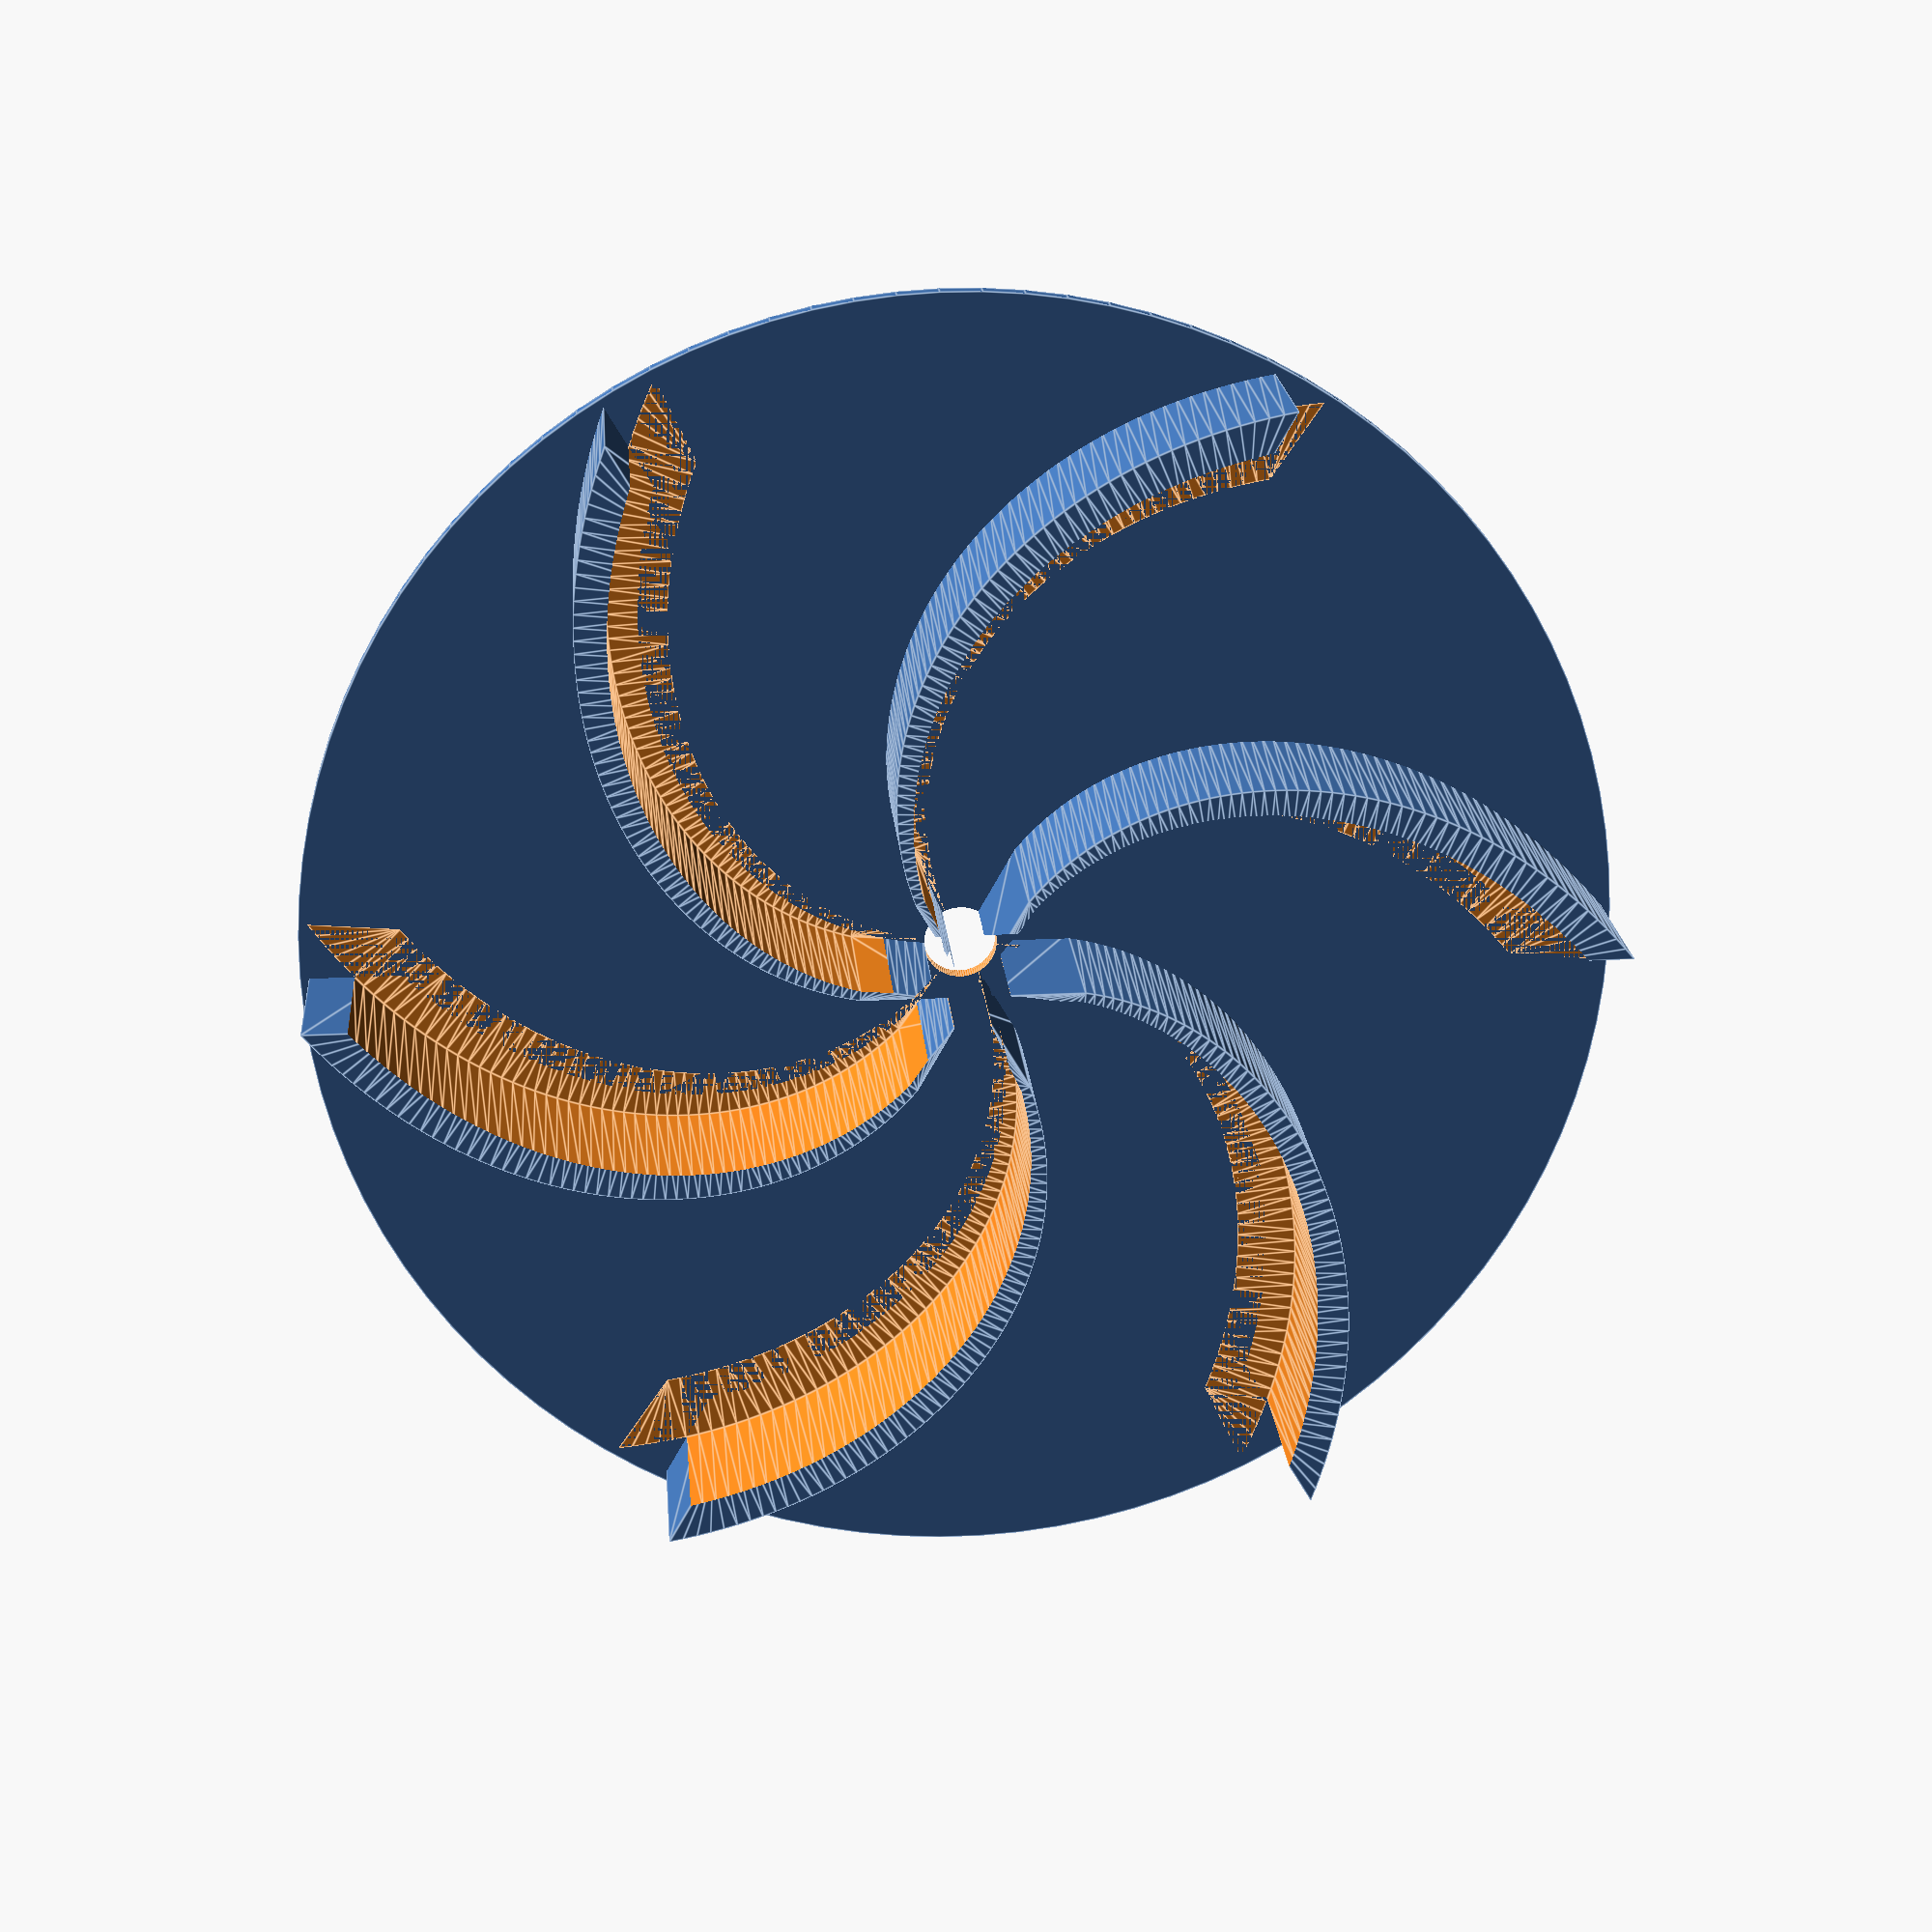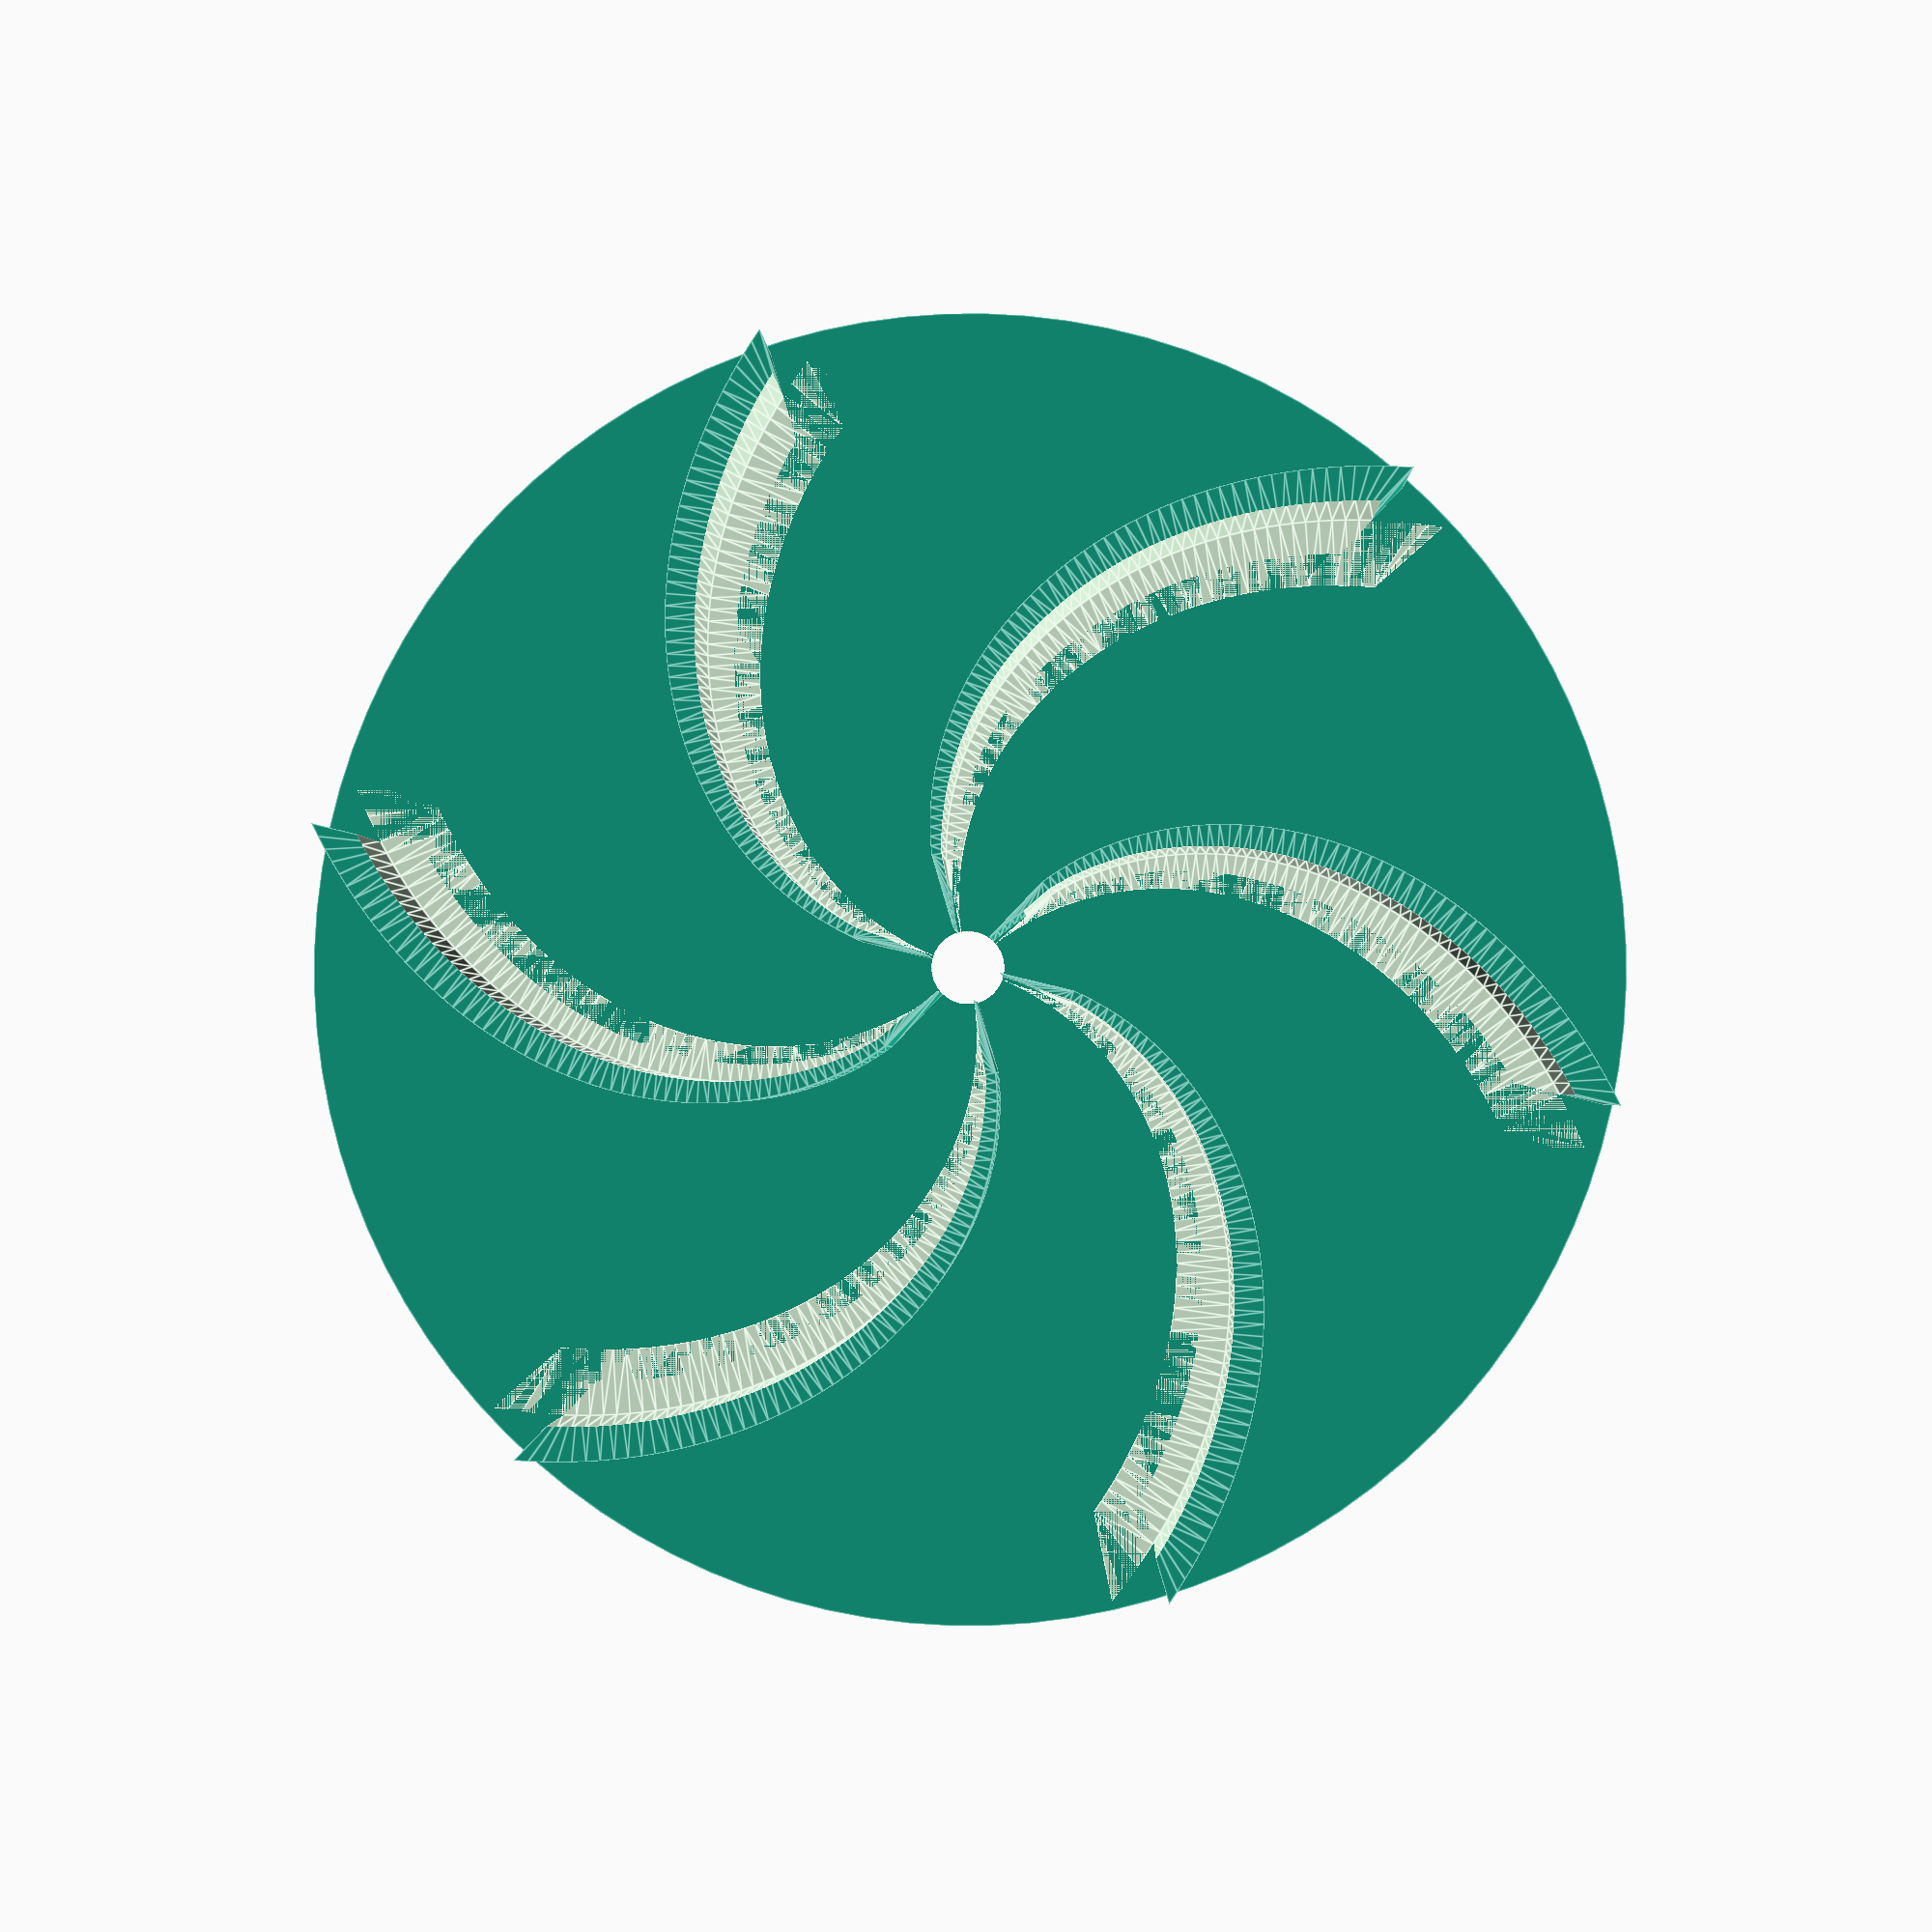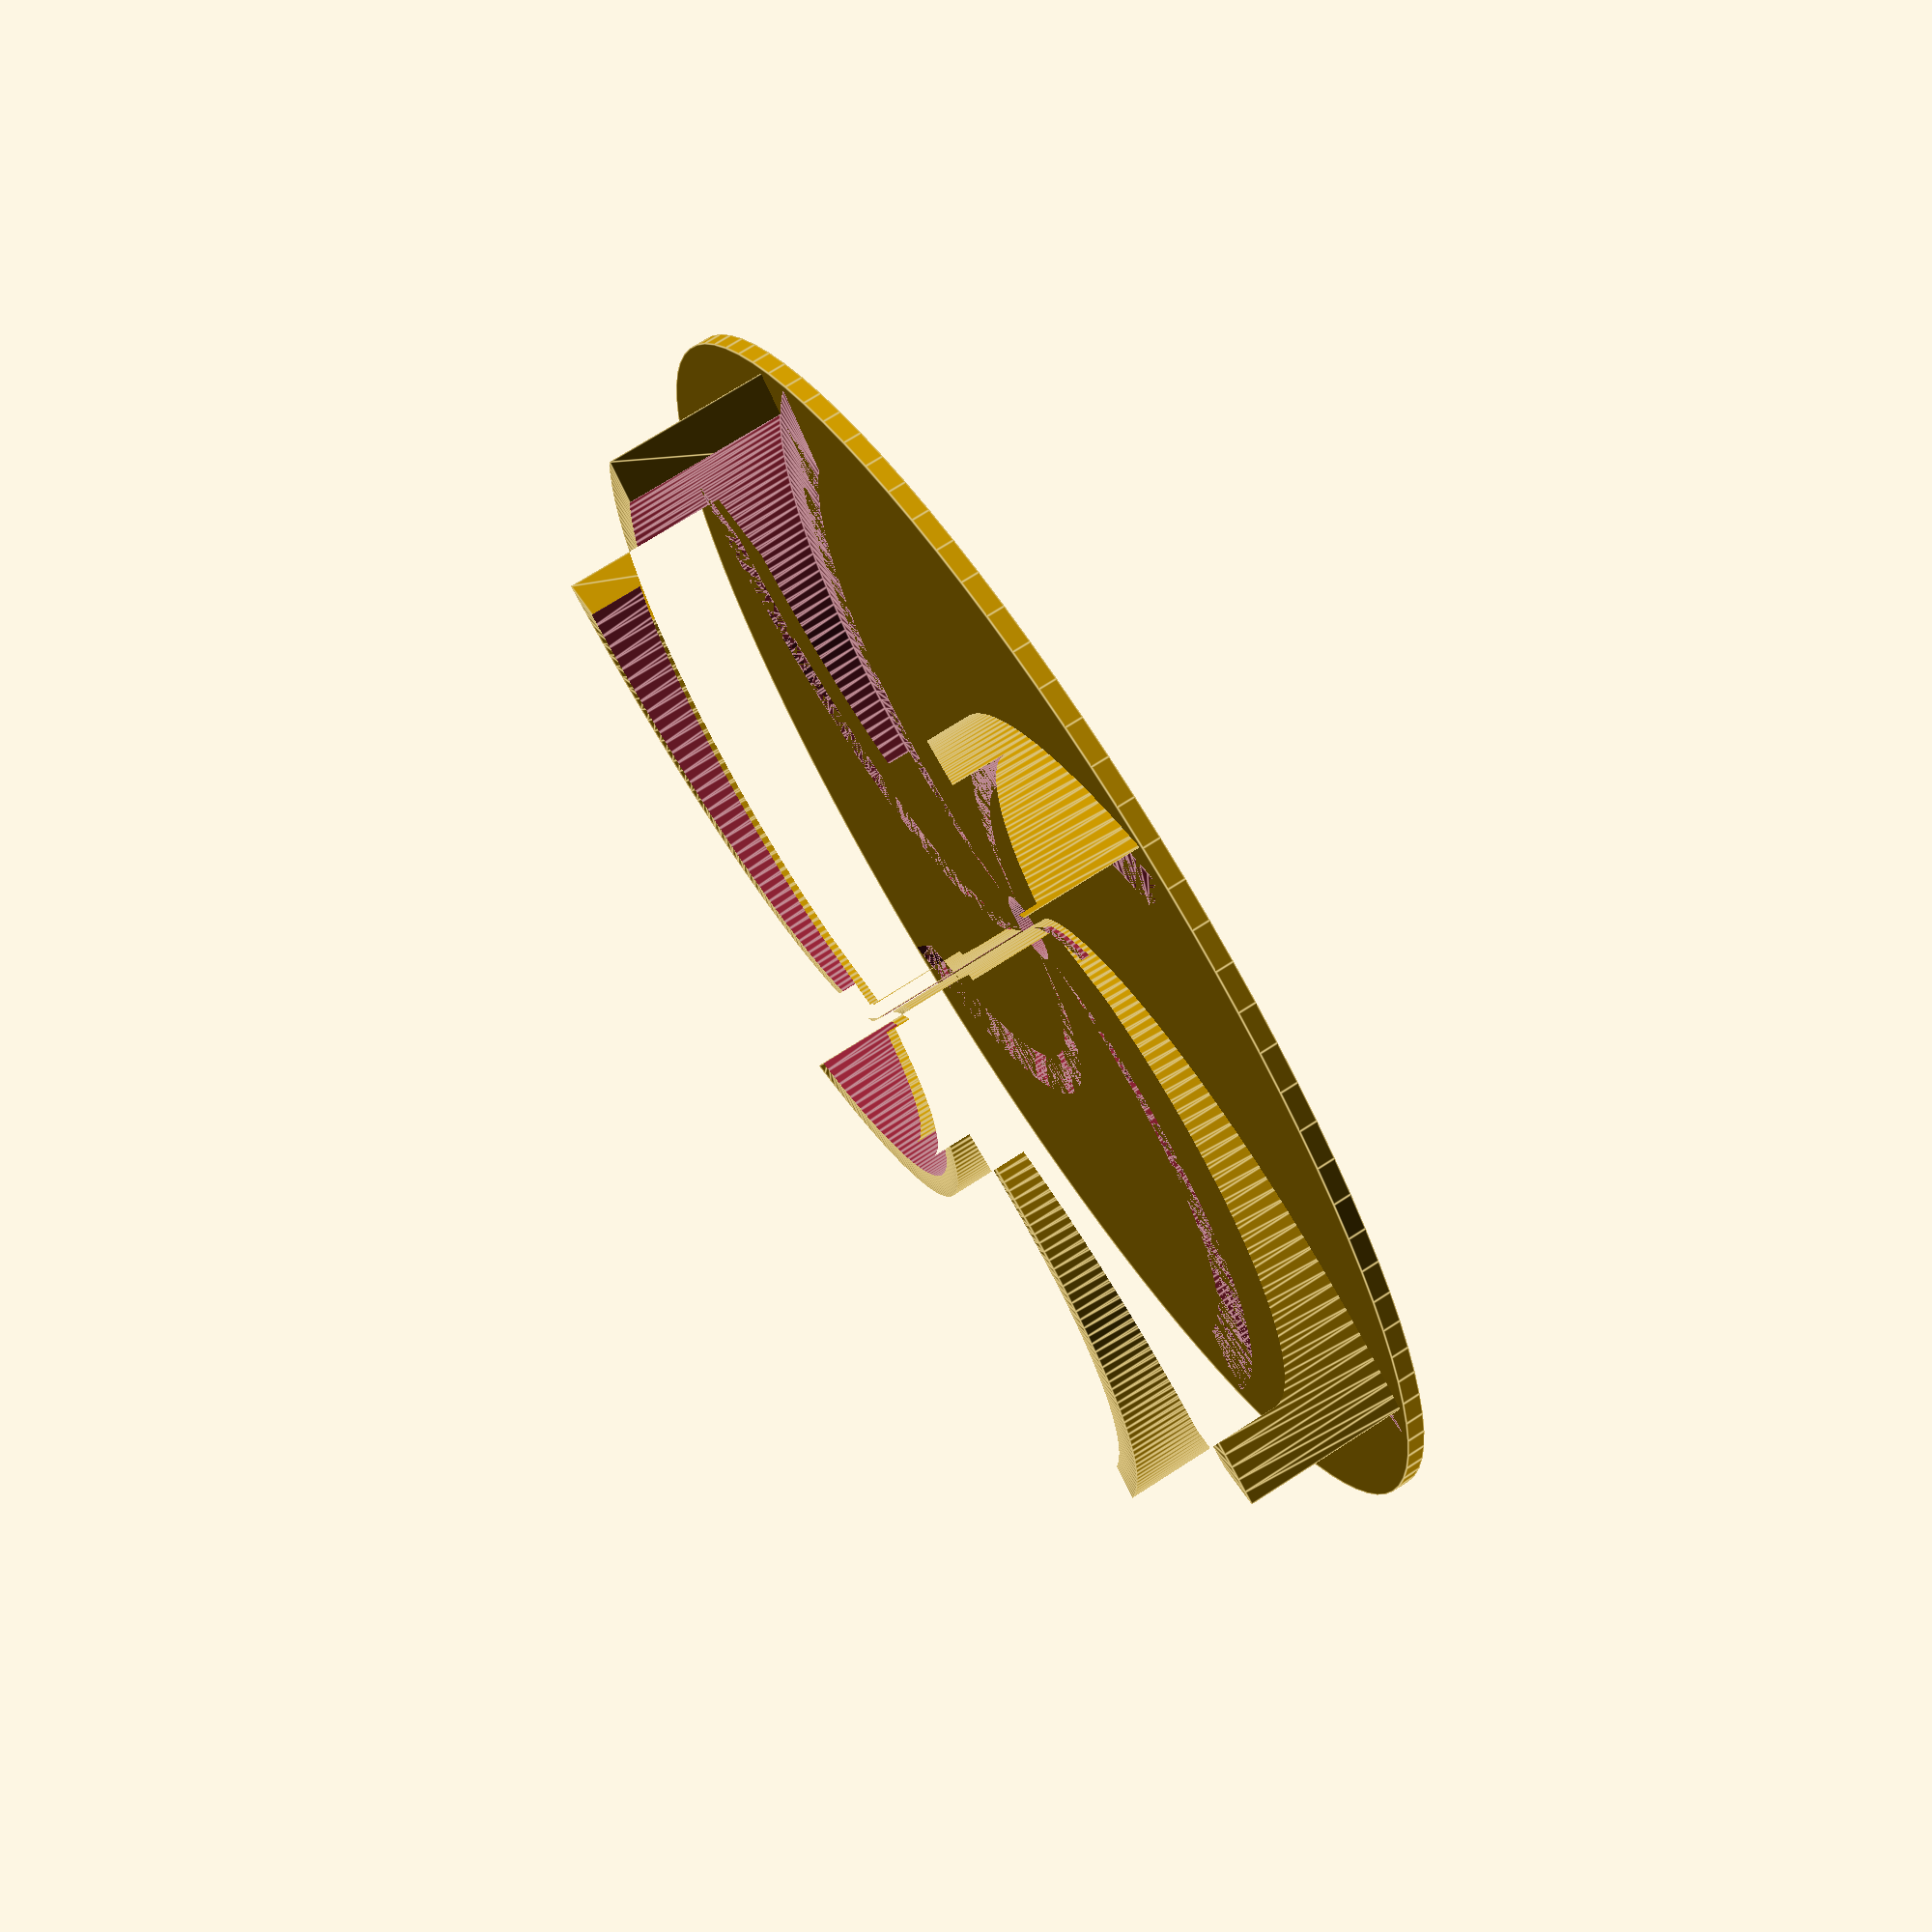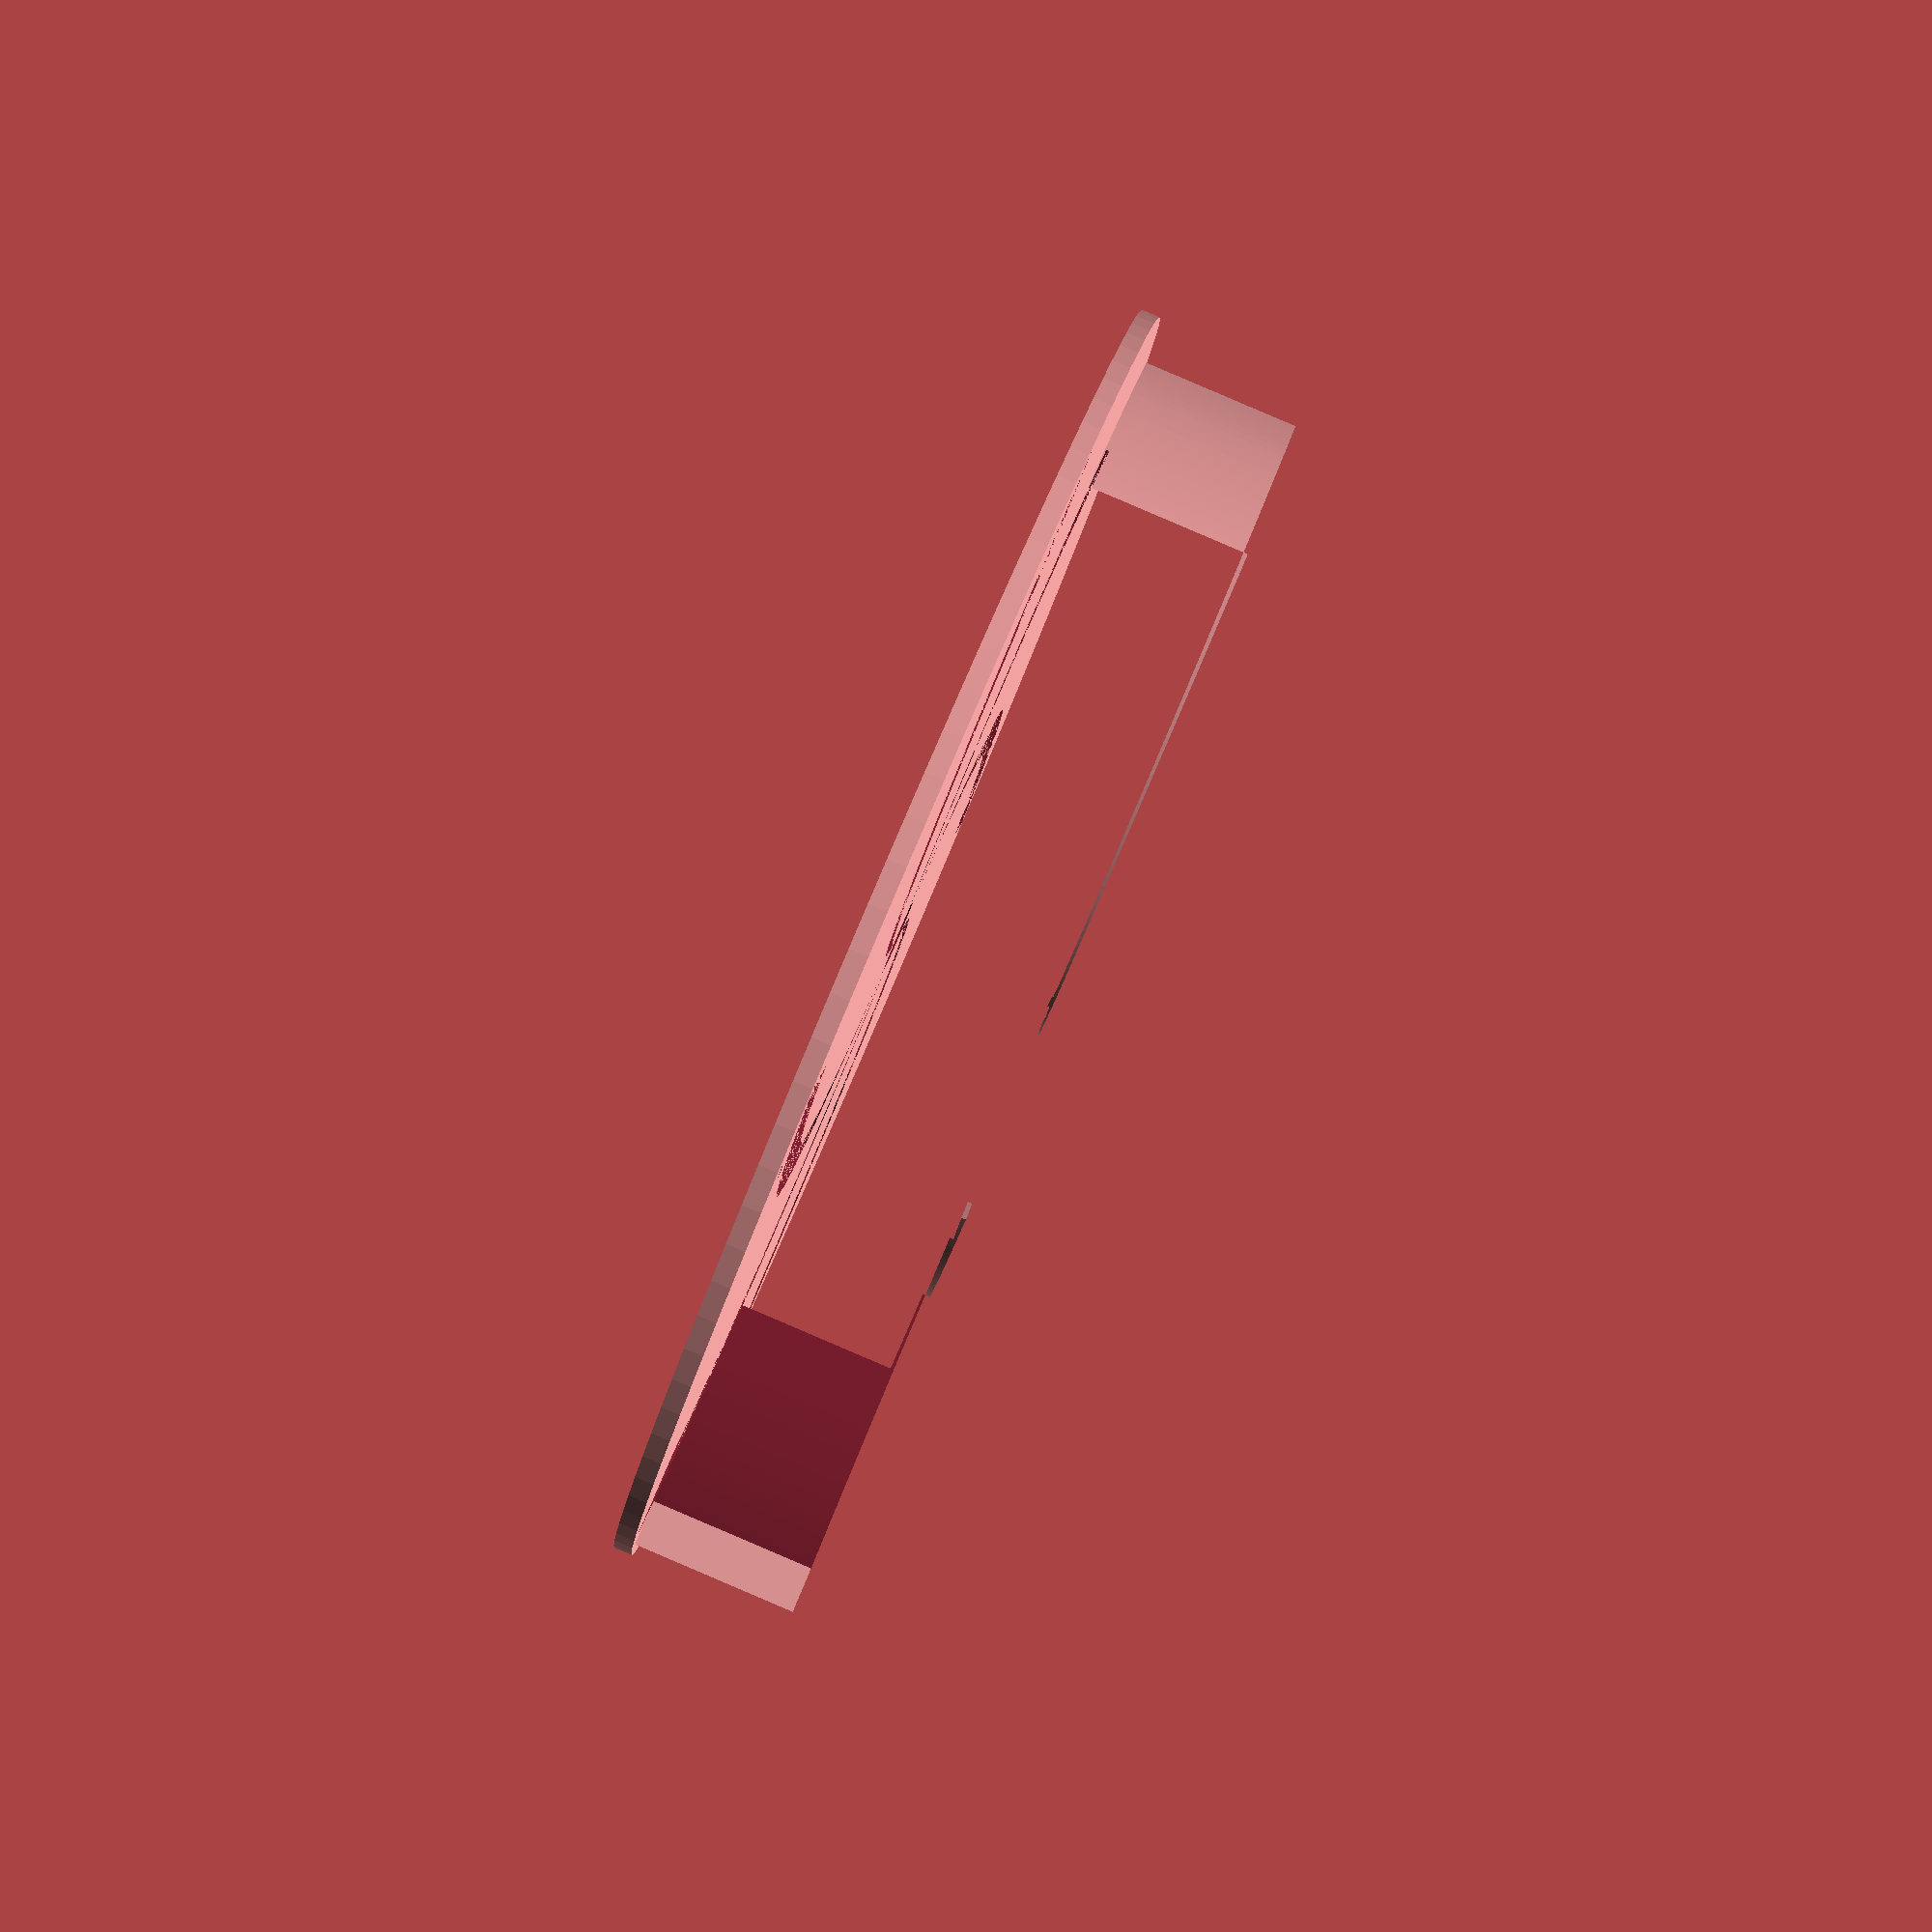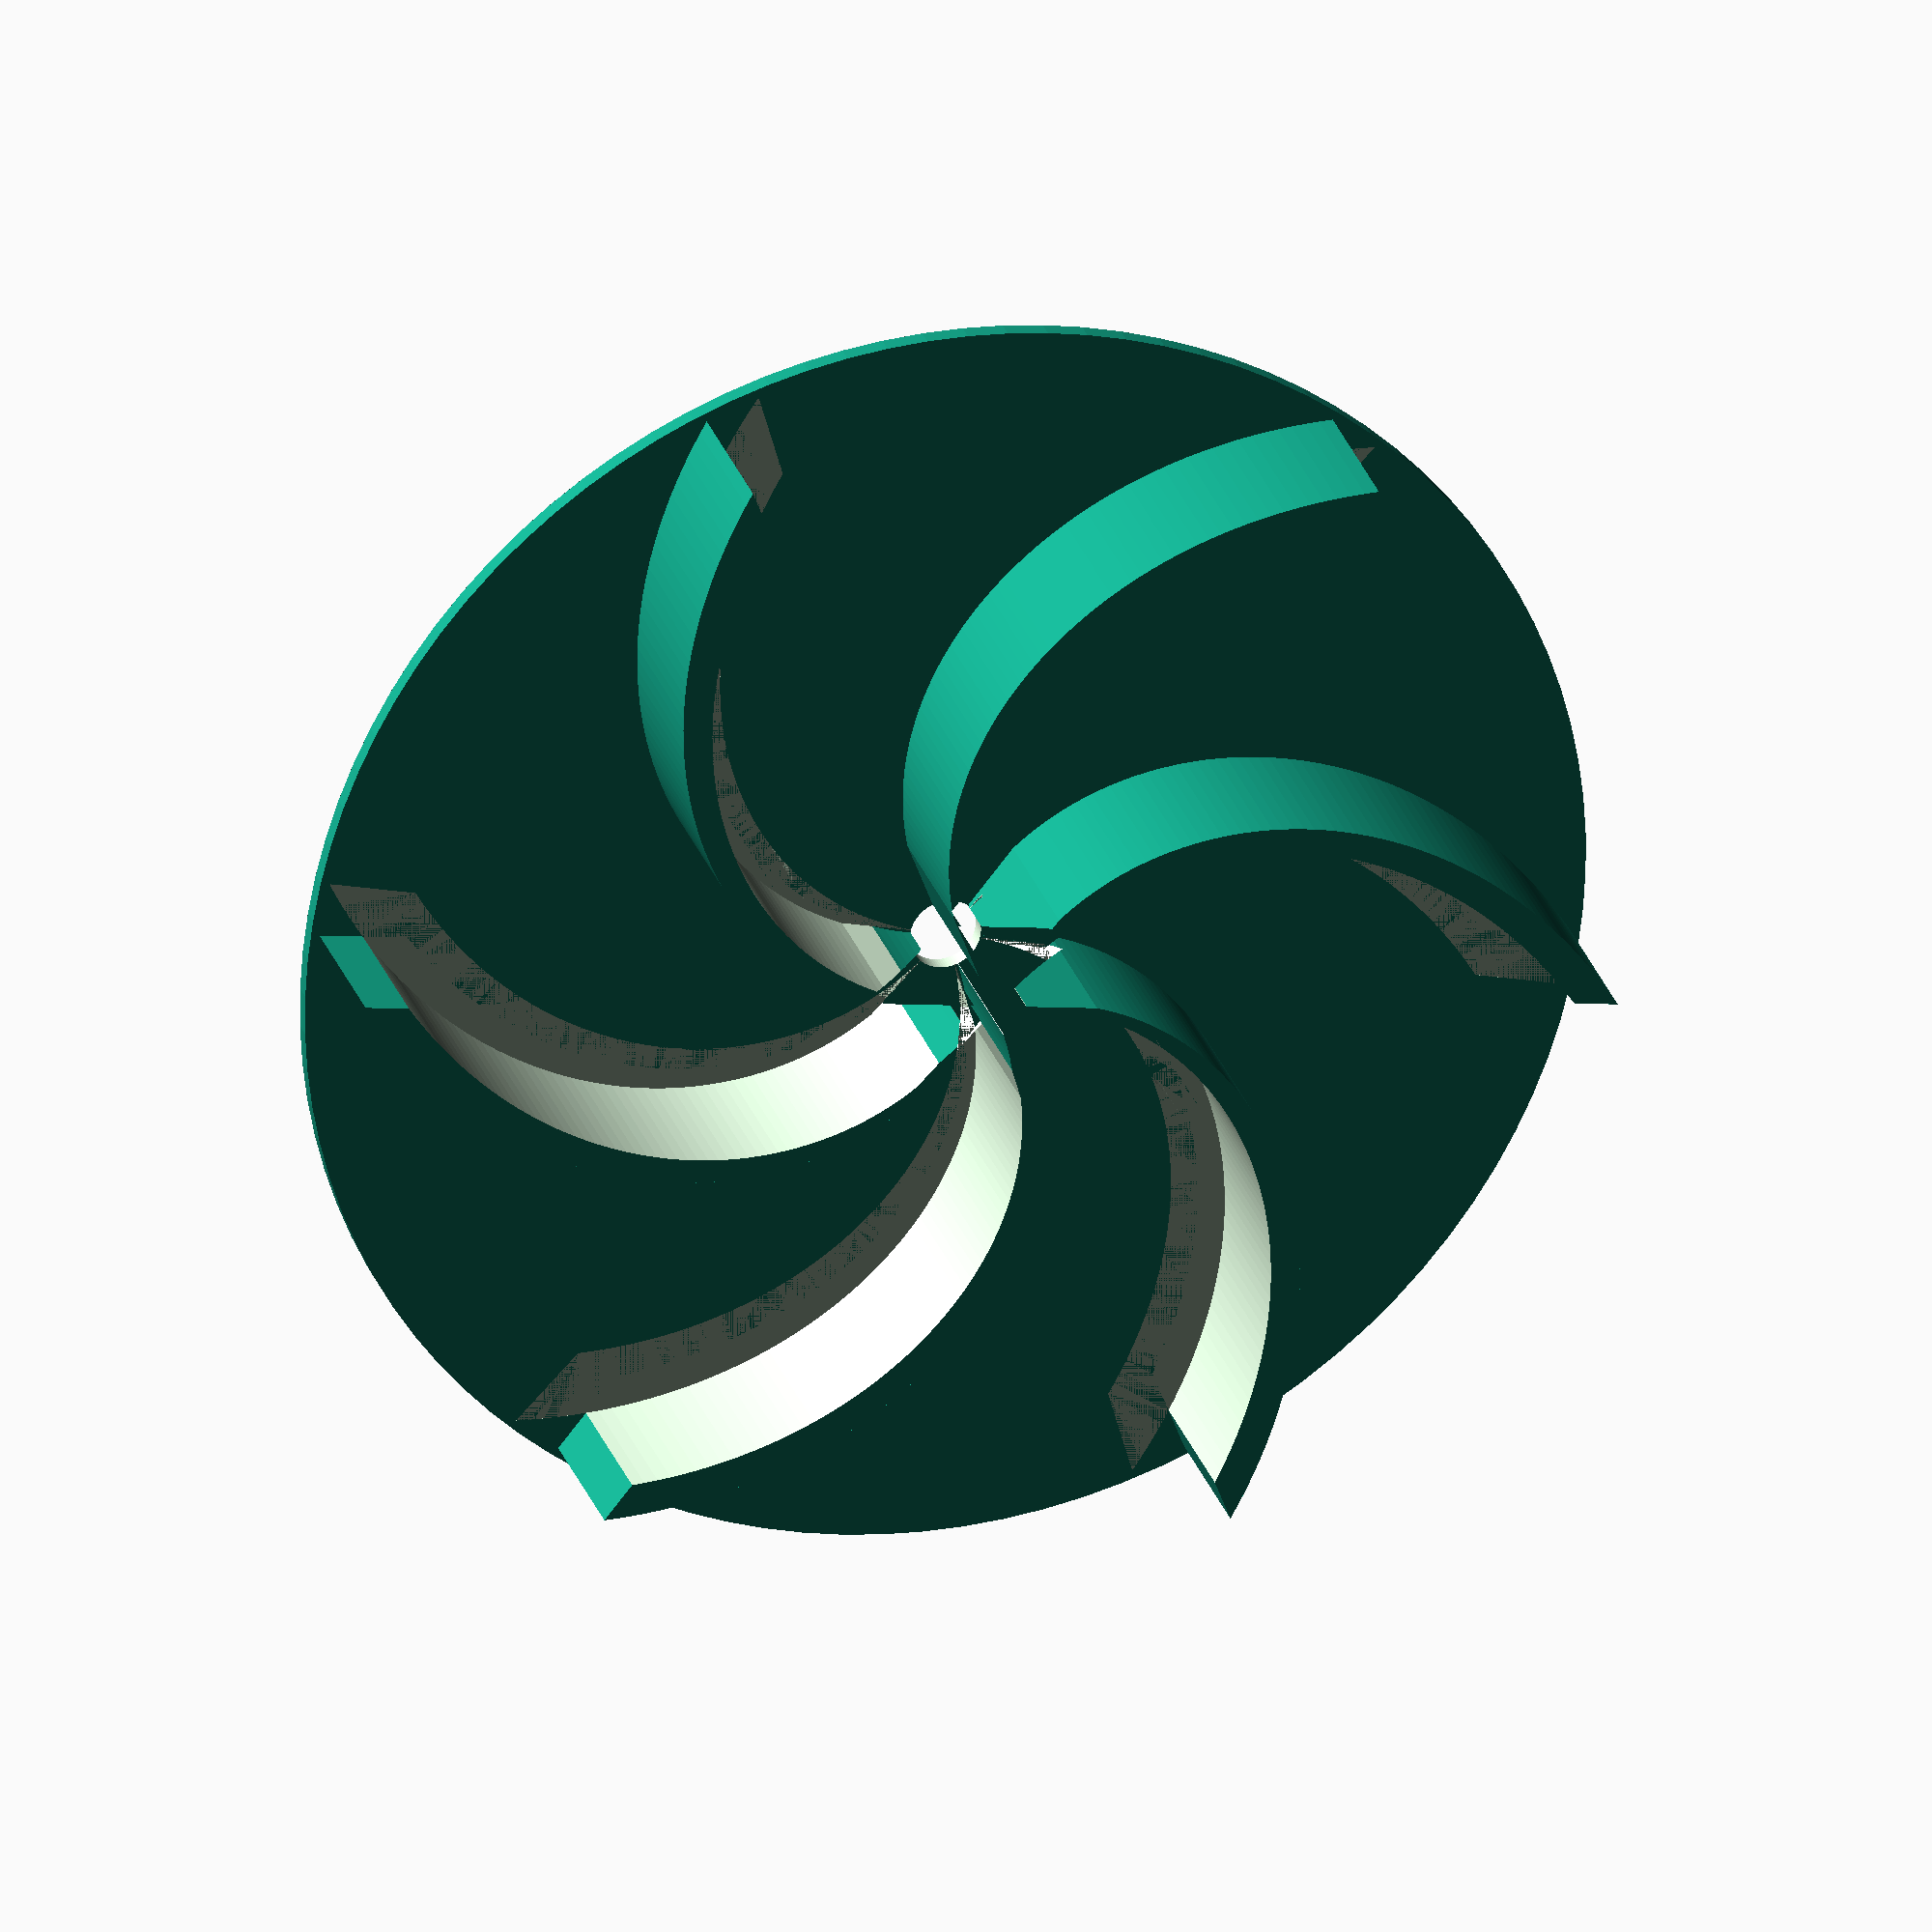
<openscad>
// spirals   = how many spirals
// thickness = how thick you want the arms to be
// rmax      = maximum radius
module archimedean_spiral(spirals=1, thickness=1, rmax = 100){
    s = spirals*360;
    t = thickness;
    a = sqrt(pow(rmax,2)/(pow(s,2)*(pow(cos(s),2) + pow(sin(s),2))));
    points=[
        for(i = [0:$fa:s]) [
            (i*a)*cos(i),
            (i*a)*sin(i)
        ]
    ];
    points_inner=[
        for(i = [s:-$fa:0]) [
            (((i*a)+t)*cos(i)),
            (((i*a)+t)*sin(i))
        ]
    ];
    polygon(concat(points,points_inner));
}

module spin_spiral(slices = 4, arc = 360, radius = 100, thickness = 5, offset = 0){
    div = arc / slices;
    for(a = [0:div:arc]) {
        rotate([0, 0, a])
        translate([offset, 0, 0])
        archimedean_spiral(spirals = 2/12, thickness = 5, rmax = radius);
    }
}

module assemble(slices = 4, arc = 360, radius = 100, thickness = 5, top = false) {
    difference() {
        union() {
            cylinder(1, r = rad + thick + off);
            
            // Uncomment notches here for bottom half
            
            linear_extrude(ex_height)
            spin_spiral(slices = cups, radius = rad, thickness = thickness, offset = off);
        }
        
        rotate([0,0,5])
        translate([0,0,1])
        linear_extrude(ex_height - .5)
        
        spin_spiral(slices = cups, radius = rad, thickness = thickness, offset = off);
        
        // Uncomment notches here for top half

        translate([0,0,-1*ex_height/2])
        cylinder(ex_height*2, r=2);
    }
}


$fa = 1;
$fn = 100;

rad = 30;
thick = 5;
cups = 6;
ex_height = 10;
off = 1;
printTop = true;

if (printTop) {
    mirror()
    assemble(slices = cups, radius = rad, thickness = thick, offset = off, top = true);
}
else {
    assemble(slices = cups, radius = rad, thickness = thick, offset = off, top = false);
}

</openscad>
<views>
elev=160.7 azim=59.5 roll=184.4 proj=p view=edges
elev=181.3 azim=253.6 roll=178.5 proj=p view=edges
elev=107.9 azim=165.8 roll=122.8 proj=p view=edges
elev=91.4 azim=72.1 roll=246.9 proj=p view=wireframe
elev=333.2 azim=189.2 roll=343.9 proj=o view=wireframe
</views>
